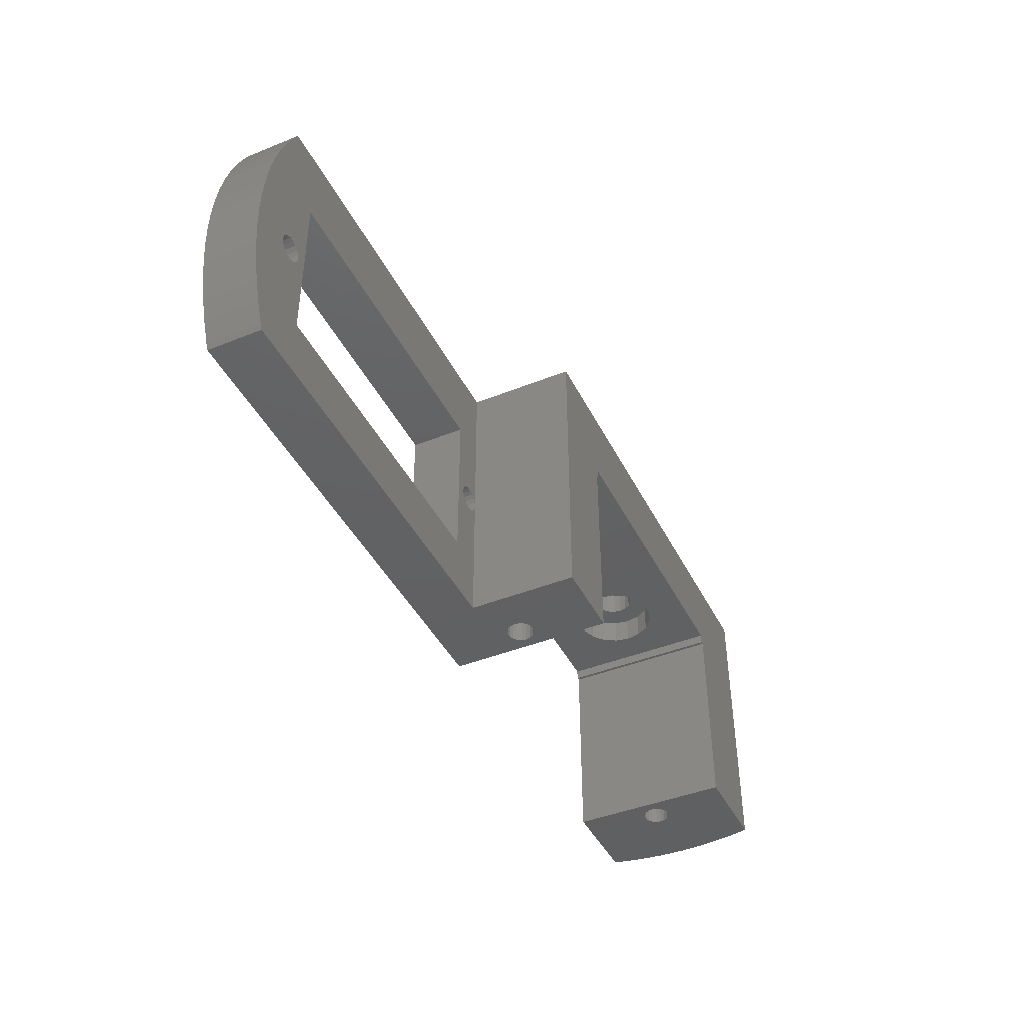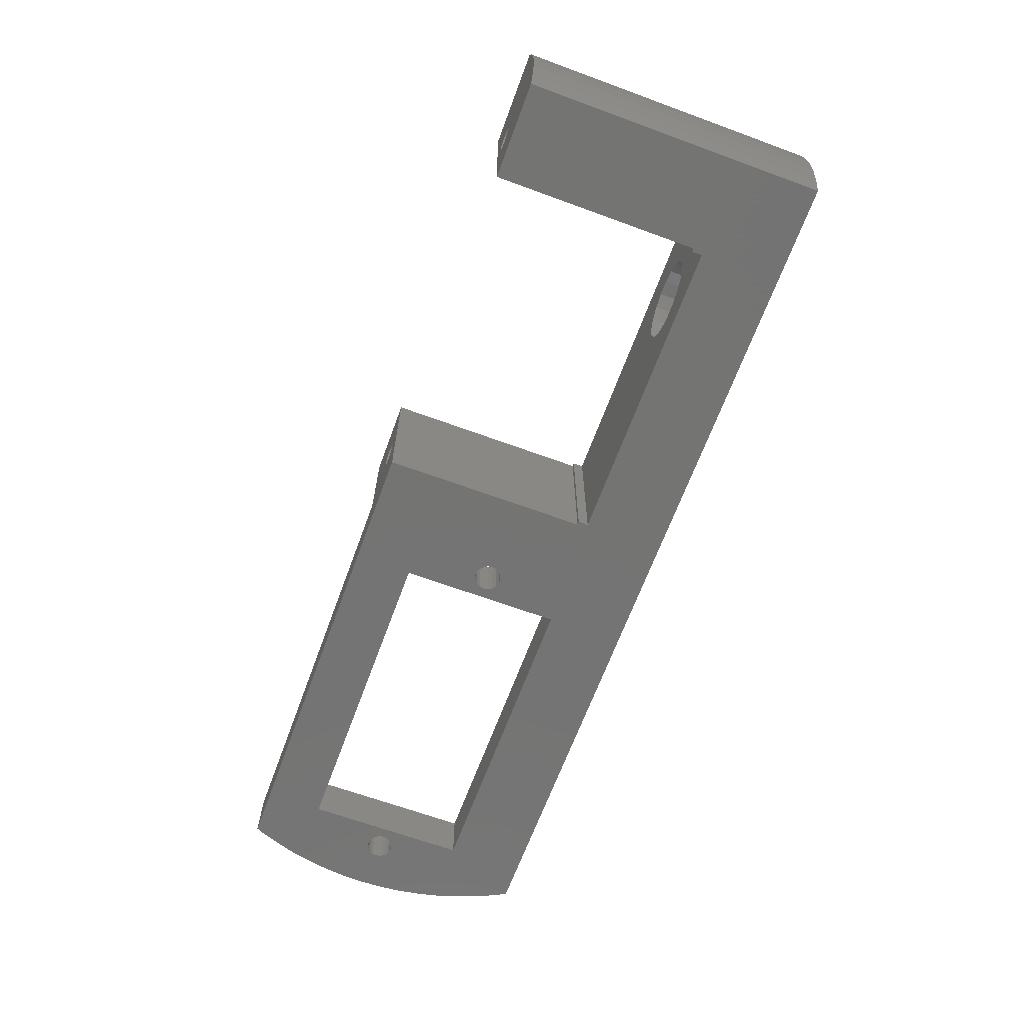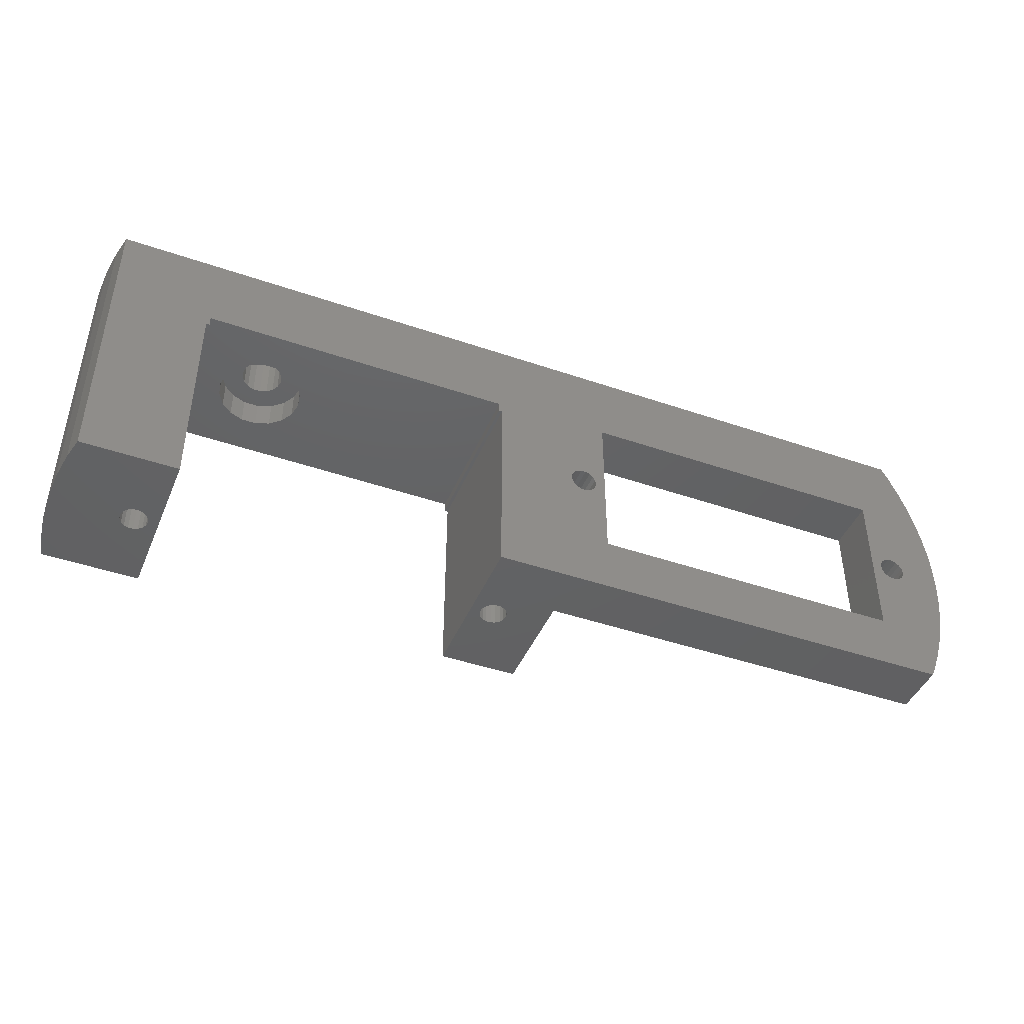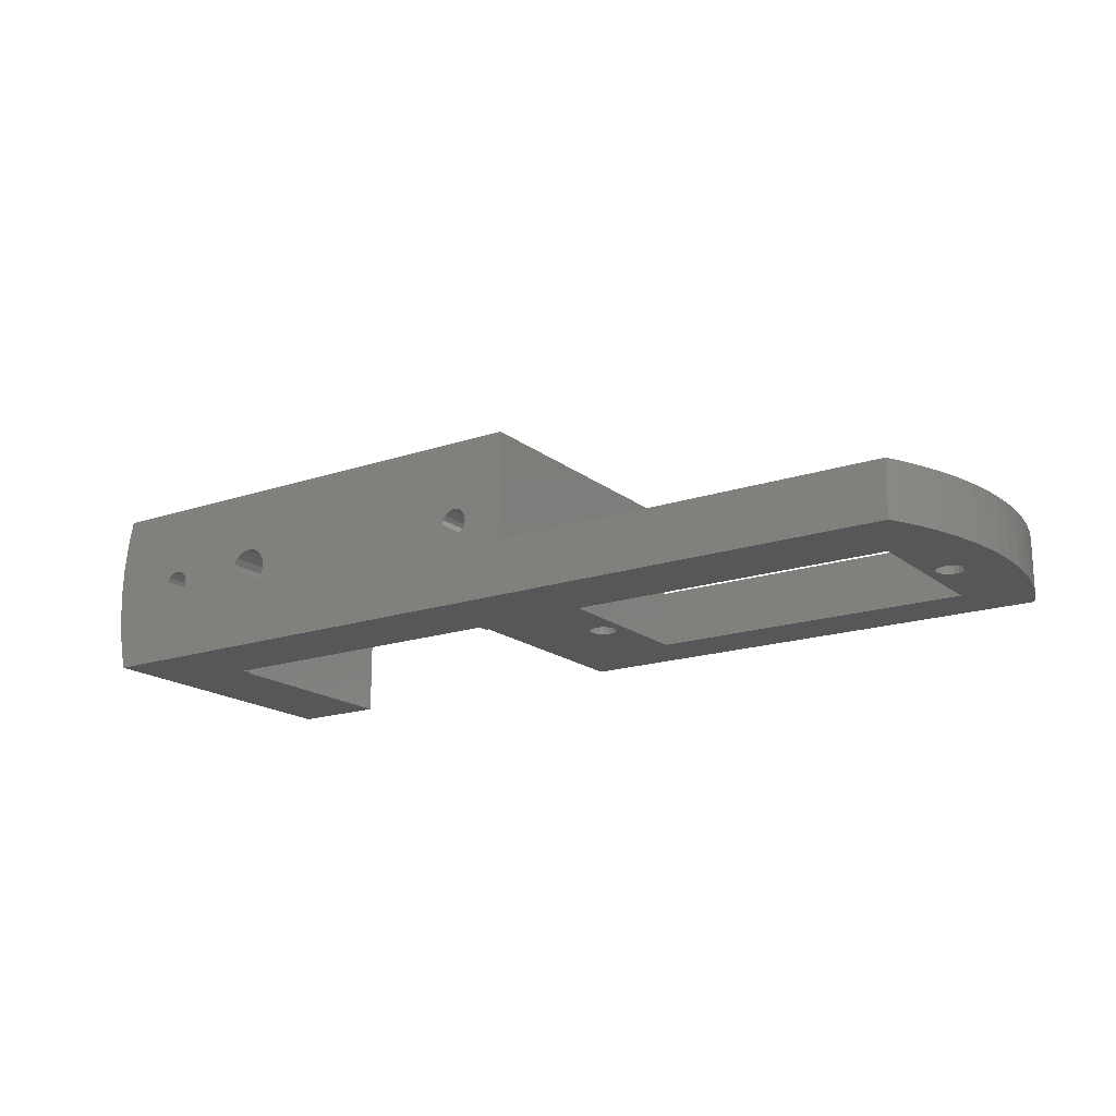
<metadata>
{"format":"stl","ext":"stl","renderer":"f3d","projection":"perspective","resolution":1024,"background":"white","views":[{"elev":-43.2,"azim":-64.6,"up":"+Y"},{"elev":-66.1,"azim":69.8,"up":"+Z"},{"elev":-44.0,"azim":158.0,"up":"+Y"},{"elev":-17.6,"azim":-146.2,"up":"+Z"}]}
</metadata>
<code>
# stl→obj: 290 verts, 600 faces
v 36.62 -22 10.34
v 36.9 1.816e-15 8.179
v 36.62 2.296e-15 10.34
v 36.9 -22 8.179
v 4.5 1.525e-15 6.866
v 22.75 1.621e-15 7.299
v 22.35 1.546e-15 6.964
v 4.174 1.551e-15 6.985
v 4.766 1.475e-15 6.643
v 22.09 1.446e-15 6.513
v 4.94 1.408e-15 6.342
v 22 1.332e-15 6
v 5 1.332e-15 6
v 4.94 1.256e-15 5.658
v 22.09 1.218e-15 5.487
v 4.766 1.19e-15 5.357
v 22.35 1.118e-15 5.036
v 4.5 1.14e-15 5.134
v 22.75 1.044e-15 4.701
v 23.24 1.004e-15 4.523
v 4.174 1.114e-15 5.015
v 36.25 2.665e-15 12
v 24.25 1.621e-15 7.299
v 23.76 1.66e-15 7.477
v 31.17 1.551e-15 6.985
v 30.83 1.551e-15 6.985
v 31.5 1.525e-15 6.866
v 31.77 1.475e-15 6.643
v 31.94 1.408e-15 6.342
v 37 1.332e-15 6
v 32 1.332e-15 6
v 31.94 1.256e-15 5.658
v 36.9 8.485e-16 3.821
v 31.77 1.19e-15 5.357
v 36.62 3.683e-16 1.659
v 36.25 0 0
v 30.83 1.114e-15 5.015
v 31.17 1.114e-15 5.015
v 24.25 1.044e-15 4.701
v 23.76 1.004e-15 4.523
v 31.5 1.14e-15 5.134
v 0 8.882e-16 4
v -28.92 0 0
v -28.92 8.882e-16 4
v 23.24 1.66e-15 7.477
v 0 2.665e-15 12
v 3.826 1.551e-15 6.985
v 3.5 1.525e-15 6.866
v 3.234 1.475e-15 6.643
v 3.06 1.408e-15 6.342
v 3 1.332e-15 6
v 3.06 1.256e-15 5.658
v 3.234 1.19e-15 5.357
v 3.5 1.14e-15 5.134
v 3.826 1.114e-15 5.015
v 30.5 1.525e-15 6.866
v 24.65 1.546e-15 6.964
v 30.23 1.475e-15 6.643
v 24.91 1.446e-15 6.513
v 30.06 1.408e-15 6.342
v 25 1.332e-15 6
v 30 1.332e-15 6
v 30.06 1.256e-15 5.658
v 24.91 1.218e-15 5.487
v 30.23 1.19e-15 5.357
v 24.65 1.118e-15 5.036
v 30.5 1.14e-15 5.134
v 37 -22 6
v 36.25 -22 12
v 36.9 -22 3.821
v 36.62 -22 1.659
v 36.25 -22 4.885e-15
v -31.95 -13.64 3.028e-15
v -32 -12 4
v -32 -12 2.665e-15
v -31.95 -13.64 4
v -31.79 -15.26 3.389e-15
v -31.79 -15.26 4
v -30.67 -3.964 8.802e-16
v -30.1 -2.433 4
v -30.1 -2.433 5.402e-16
v -30.67 -3.964 4
v -29.9 -22 4.885e-15
v -30.1 -21.57 4
v -30.1 -21.57 4.789e-15
v -29.9 -22 4
v -30.67 -20.04 4.449e-15
v -31.15 -18.47 4
v -31.15 -18.47 4.101e-15
v -30.67 -20.04 4
v -31.79 -8.737 1.94e-15
v -31.52 -7.123 4
v -31.52 -7.123 1.582e-15
v -31.79 -8.737 4
v -31.52 -16.88 4
v -31.52 -16.88 3.748e-15
v -29.42 -0.9428 2.093e-16
v -29.42 -0.9428 4
v -31.95 -10.36 2.301e-15
v -31.95 -10.36 4
v -31.15 -5.53 1.228e-15
v -31.15 -5.53 4
v 29.25 -22 4.885e-15
v 29.25 -6.75 12
v 29.25 -6.75 1.499e-15
v 29.25 -22 12
v 5.75 -22 12
v 5.75 -6.75 1.499e-15
v 5.75 -6.75 12
v 5.75 -22 4.885e-15
v 29 -6 12
v 6 -6 12
v 6 -6.75 12
v 0 -22 12
v 29 -6.75 12
v 29 -6.75 1.499e-15
v 6 -6.75 1.499e-15
v -0.06031 -12.09 2.685e-15
v -2.725e-15 -11.75 2.609e-15
v -0.234 -12.39 2.752e-15
v -0.5 -12.62 2.801e-15
v -2.75 -17.75 3.941e-15
v -0.8264 -12.73 2.828e-15
v -1.174 -12.73 2.828e-15
v -1.5 -12.62 2.801e-15
v -1.94 -12.09 2.685e-15
v -2 -11.75 2.609e-15
v -1.766 -12.39 2.752e-15
v -26.25 -17.75 3.941e-15
v -27 -11.75 2.609e-15
v -26.25 -5.75 1.277e-15
v -27.06 -12.09 2.685e-15
v -27.23 -12.39 2.752e-15
v -27.5 -12.62 2.801e-15
v -27.83 -12.73 2.828e-15
v -28.17 -12.73 2.828e-15
v -28.5 -12.62 2.801e-15
v -29 -11.75 2.609e-15
v -28.77 -12.39 2.752e-15
v -28.94 -12.09 2.685e-15
v 6 -6 1.332e-15
v 29 -6 1.332e-15
v -0.06031 -11.41 2.533e-15
v -0.234 -11.11 2.466e-15
v -0.5 -10.88 2.417e-15
v -2.75 -5.75 1.277e-15
v -0.8264 -10.77 2.39e-15
v -1.174 -10.77 2.39e-15
v -1.5 -10.88 2.417e-15
v -1.94 -11.41 2.533e-15
v -1.766 -11.11 2.466e-15
v -27.06 -11.41 2.533e-15
v -27.23 -11.11 2.466e-15
v -27.5 -10.88 2.417e-15
v -27.83 -10.77 2.39e-15
v -28.17 -10.77 2.39e-15
v -28.5 -10.88 2.417e-15
v -28.77 -11.11 2.466e-15
v -28.94 -11.41 2.533e-15
v 30.06 -22 6.342
v 30 -22 6
v 32 -22 6
v 31.94 -22 6.342
v 30.83 -22 6.985
v 31.17 -22 6.985
v 31.17 -22 5.015
v 30.83 -22 5.015
v 30.5 -22 5.134
v 30.23 -22 6.643
v 30.5 -22 6.866
v 31.5 -22 6.866
v 31.77 -22 6.643
v 31.94 -22 5.658
v 30.06 -22 5.658
v 31.5 -22 5.134
v 31.77 -22 5.357
v 30.23 -22 5.357
v 3.06 -22 6.342
v 3 -22 6
v 3.826 -22 6.985
v 4.174 -22 6.985
v 3.826 -22 5.015
v 3.5 -22 5.134
v 3.234 -22 6.643
v 3.5 -22 6.866
v 4.94 -22 6.342
v 4.766 -22 6.643
v 5 -22 6
v 4.5 -22 6.866
v 3.06 -22 5.658
v 4.5 -22 5.134
v 4.174 -22 5.015
v 4.94 -22 5.658
v 3.234 -22 5.357
v 4.766 -22 5.357
v -26.25 -17.75 4
v -26.25 -5.75 4
v -2.75 -5.75 4
v -2.75 -17.75 4
v -27.06 -11.41 4
v -27 -11.75 4
v -29 -11.75 4
v -28.94 -11.41 4
v -27.83 -10.77 4
v -28.17 -10.77 4
v -28.17 -12.73 4
v -27.83 -12.73 4
v -27.5 -12.62 4
v -27.5 -10.88 4
v -27.23 -11.11 4
v -28.5 -10.88 4
v -28.77 -11.11 4
v -28.94 -12.09 4
v -27.06 -12.09 4
v -28.5 -12.62 4
v -28.77 -12.39 4
v -27.23 -12.39 4
v -0.06031 -11.41 4
v -2.235e-15 -11.75 4
v -0.8264 -10.77 4
v -1.174 -10.77 4
v -0.5 -12.62 4
v -0.8264 -12.73 4
v -0.5 -10.88 4
v -0.234 -11.11 4
v -1.94 -11.41 4
v -1.766 -11.11 4
v -2 -11.75 4
v -1.5 -10.88 4
v -0.06031 -12.09 4
v -1.5 -12.62 4
v -1.174 -12.73 4
v -1.94 -12.09 4
v -0.234 -12.39 4
v -1.766 -12.39 4
v 22.96 -6 9.053
v 21.95 -6 8.685
v 21.13 -6 7.993
v 20.59 -6 7.06
v 20.4 -6 6
v 20.59 -6 4.94
v 21.13 -6 4.007
v 22.96 -6 2.947
v 21.95 -6 3.315
v 24.04 -6 9.053
v 25.05 -6 8.685
v 25.87 -6 7.993
v 26.41 -6 7.06
v 26.6 -6 6
v 26.41 -6 4.94
v 25.87 -6 4.007
v 25.05 -6 3.315
v 24.04 -6 2.947
v 22.09 -4 6.513
v 22 -4 6
v 23.76 -4 7.477
v 24.25 -4 7.299
v 23.24 -4 4.523
v 22.75 -4 4.701
v 22.35 -4 6.964
v 22.75 -4 7.299
v 23.24 -4 7.477
v 24.91 -4 6.513
v 24.65 -4 6.964
v 25 -4 6
v 22.09 -4 5.487
v 24.91 -4 5.487
v 22.35 -4 5.036
v 24.25 -4 4.701
v 23.76 -4 4.523
v 24.65 -4 5.036
v 20.4 -4 6
v 20.59 -4 7.06
v 26.6 -4 6
v 26.41 -4 4.94
v 24.04 -4 9.053
v 22.96 -4 9.053
v 22.96 -4 2.947
v 24.04 -4 2.947
v 21.95 -4 8.685
v 21.13 -4 7.993
v 25.87 -4 7.993
v 25.05 -4 8.685
v 26.41 -4 7.06
v 21.95 -4 3.315
v 21.13 -4 4.007
v 20.59 -4 4.94
v 25.05 -4 3.315
v 25.87 -4 4.007
v 0 -22 4
f 1 2 3
f 2 1 4
f 5 6 7
f 6 5 8
f 7 9 5
f 10 9 7
f 10 11 9
f 12 11 10
f 12 13 11
f 12 14 13
f 15 14 12
f 15 16 14
f 17 16 15
f 16 17 18
f 19 18 17
f 20 21 19
f 18 19 21
f 22 23 24
f 3 25 26
f 3 27 25
f 3 28 27
f 2 29 28
f 30 29 2
f 30 31 29
f 30 32 31
f 33 32 30
f 32 33 34
f 35 34 33
f 36 37 38
f 37 36 39
f 36 20 40
f 34 35 41
f 36 41 35
f 41 36 38
f 39 36 40
f 20 36 42
f 43 42 36
f 42 43 44
f 23 22 3
f 28 3 2
f 22 24 45
f 22 45 46
f 6 46 45
f 8 46 6
f 47 46 8
f 48 46 47
f 49 46 48
f 50 46 49
f 42 50 51
f 42 51 52
f 42 21 20
f 50 42 46
f 53 42 52
f 54 42 53
f 55 42 54
f 21 42 55
f 3 26 23
f 56 23 26
f 23 56 57
f 58 57 56
f 58 59 57
f 60 59 58
f 61 60 62
f 60 61 59
f 63 61 62
f 63 64 61
f 65 64 63
f 66 65 67
f 65 66 64
f 39 67 37
f 67 39 66
f 4 30 2
f 30 4 68
f 69 3 22
f 3 69 1
f 68 33 30
f 33 68 70
f 70 35 33
f 35 70 71
f 71 36 35
f 36 71 72
f 73 74 75
f 74 73 76
f 77 76 73
f 76 77 78
f 79 80 81
f 80 79 82
f 83 84 85
f 84 83 86
f 87 88 89
f 88 87 90
f 91 92 93
f 92 91 94
f 89 95 96
f 95 89 88
f 97 44 43
f 44 97 98
f 77 95 78
f 95 77 96
f 85 90 87
f 90 85 84
f 99 94 91
f 94 99 100
f 75 100 99
f 100 75 74
f 81 98 97
f 98 81 80
f 101 82 79
f 82 101 102
f 93 102 101
f 102 93 92
f 103 104 105
f 104 103 106
f 107 108 109
f 108 107 110
f 22 104 69
f 22 111 104
f 46 111 22
f 112 109 113
f 111 46 112
f 46 109 112
f 114 109 46
f 109 114 107
f 69 104 106
f 104 111 115
f 116 104 115
f 104 116 105
f 108 113 109
f 113 108 117
f 118 108 110
f 108 118 119
f 110 120 118
f 110 121 120
f 122 121 110
f 121 122 123
f 123 122 124
f 124 122 125
f 126 122 127
f 128 122 126
f 125 122 128
f 83 122 110
f 129 130 131
f 129 132 130
f 129 133 132
f 129 134 133
f 129 135 134
f 129 136 135
f 96 136 129
f 77 136 96
f 73 137 77
f 122 83 129
f 85 129 83
f 87 129 85
f 89 129 87
f 96 129 89
f 138 81 97
f 136 77 137
f 138 79 81
f 137 73 139
f 138 101 79
f 139 73 140
f 138 93 101
f 75 140 73
f 138 91 93
f 140 75 138
f 138 99 91
f 138 75 99
f 117 108 141
f 105 72 103
f 72 105 36
f 142 105 116
f 105 142 36
f 141 36 142
f 143 108 119
f 144 108 143
f 145 108 144
f 146 108 145
f 146 145 147
f 146 147 148
f 146 148 149
f 146 127 122
f 146 150 127
f 146 151 150
f 146 149 151
f 108 146 141
f 146 36 141
f 43 146 131
f 152 131 130
f 153 131 152
f 154 131 153
f 155 131 154
f 156 131 155
f 157 131 156
f 97 157 158
f 146 43 36
f 157 97 131
f 97 158 159
f 97 159 138
f 131 97 43
f 160 62 60
f 62 160 161
f 162 29 31
f 29 162 163
f 164 25 165
f 25 164 26
f 37 166 38
f 166 37 167
f 67 167 37
f 167 67 168
f 169 56 170
f 56 169 58
f 169 60 58
f 60 169 160
f 170 26 164
f 26 170 56
f 171 28 172
f 28 171 27
f 163 28 29
f 28 163 172
f 165 27 171
f 27 165 25
f 173 31 32
f 31 173 162
f 161 63 62
f 63 161 174
f 38 175 41
f 175 38 166
f 176 32 34
f 32 176 173
f 65 168 67
f 168 65 177
f 41 176 34
f 176 41 175
f 174 65 63
f 65 174 177
f 178 51 50
f 51 178 179
f 180 8 181
f 8 180 47
f 54 182 55
f 182 54 183
f 184 48 185
f 48 184 49
f 184 50 49
f 50 184 178
f 185 47 180
f 47 185 48
f 186 9 11
f 9 186 187
f 188 11 13
f 11 188 186
f 181 5 189
f 5 181 8
f 179 52 51
f 52 179 190
f 21 191 18
f 191 21 192
f 193 13 14
f 13 193 188
f 189 9 187
f 9 189 5
f 53 183 54
f 183 53 194
f 195 14 16
f 14 195 193
f 190 53 52
f 53 190 194
f 55 192 21
f 192 55 182
f 18 195 16
f 195 18 191
f 196 131 197
f 131 196 129
f 122 198 146
f 198 122 199
f 131 198 197
f 198 131 146
f 122 196 199
f 196 122 129
f 130 200 152
f 200 130 201
f 202 159 203
f 159 202 138
f 156 204 205
f 204 156 155
f 135 206 207
f 206 135 136
f 208 135 207
f 135 208 134
f 209 153 210
f 153 209 154
f 152 210 153
f 210 152 200
f 204 154 209
f 154 204 155
f 158 211 212
f 211 158 157
f 203 158 212
f 158 203 159
f 157 205 211
f 205 157 156
f 213 138 202
f 138 213 140
f 132 201 130
f 201 132 214
f 136 215 206
f 215 136 137
f 216 140 213
f 140 216 139
f 217 134 208
f 134 217 133
f 137 216 215
f 216 137 139
f 133 214 132
f 214 133 217
f 119 218 143
f 218 119 219
f 148 220 221
f 220 148 147
f 222 123 223
f 123 222 121
f 224 144 225
f 144 224 145
f 143 225 144
f 225 143 218
f 220 145 224
f 145 220 147
f 226 151 227
f 151 226 150
f 228 150 226
f 150 228 127
f 149 221 229
f 221 149 148
f 118 219 119
f 219 118 230
f 124 231 232
f 231 124 125
f 233 127 228
f 127 233 126
f 151 229 227
f 229 151 149
f 234 121 222
f 121 234 120
f 235 126 233
f 126 235 128
f 120 230 118
f 230 120 234
f 123 232 223
f 232 123 124
f 125 235 231
f 235 125 128
f 116 111 142
f 111 116 115
f 113 141 112
f 141 113 117
f 112 236 111
f 112 237 236
f 112 238 237
f 112 239 238
f 112 240 239
f 141 240 112
f 240 141 241
f 241 141 242
f 142 243 141
f 244 141 243
f 242 141 244
f 245 111 236
f 246 111 245
f 247 111 246
f 248 111 247
f 249 111 248
f 142 249 250
f 249 142 111
f 251 142 250
f 252 142 251
f 253 142 252
f 243 142 253
f 254 12 10
f 12 254 255
f 256 23 257
f 23 256 24
f 19 258 20
f 258 19 259
f 260 6 261
f 6 260 7
f 260 10 7
f 10 260 254
f 261 45 262
f 45 261 6
f 263 57 59
f 57 263 264
f 265 59 61
f 59 265 263
f 257 57 264
f 57 257 23
f 255 15 12
f 15 255 266
f 262 24 256
f 24 262 45
f 267 61 64
f 61 267 265
f 17 259 19
f 259 17 268
f 266 17 15
f 17 266 268
f 40 269 39
f 269 40 270
f 39 271 66
f 271 39 269
f 271 64 66
f 64 271 267
f 20 270 40
f 270 20 258
f 239 272 273
f 272 239 240
f 250 274 275
f 274 250 249
f 236 276 245
f 276 236 277
f 278 253 279
f 253 278 243
f 238 280 237
f 280 238 281
f 238 273 281
f 273 238 239
f 237 277 236
f 277 237 280
f 246 282 247
f 282 246 283
f 248 282 284
f 282 248 247
f 245 283 246
f 283 245 276
f 285 243 278
f 243 285 244
f 241 286 287
f 286 241 242
f 279 252 288
f 252 279 253
f 251 275 289
f 275 251 250
f 262 277 280
f 277 262 276
f 261 280 281
f 256 276 262
f 276 256 283
f 280 261 262
f 260 281 273
f 281 260 261
f 273 254 260
f 272 254 273
f 272 255 254
f 272 266 255
f 287 266 272
f 266 287 268
f 286 268 287
f 268 286 259
f 259 285 258
f 285 259 286
f 257 283 256
f 283 257 282
f 264 282 257
f 282 264 284
f 263 284 264
f 265 284 263
f 265 274 284
f 267 274 265
f 275 267 271
f 267 275 274
f 289 271 269
f 288 269 270
f 278 258 285
f 271 289 275
f 258 278 270
f 269 288 289
f 279 270 278
f 270 279 288
f 249 284 274
f 284 249 248
f 240 287 272
f 287 240 241
f 286 244 285
f 244 286 242
f 288 251 289
f 251 288 252
f 290 46 42
f 46 290 114
f 42 219 290
f 42 218 219
f 42 225 218
f 198 225 42
f 225 198 224
f 224 198 220
f 220 198 221
f 221 198 229
f 229 198 227
f 227 198 226
f 226 198 228
f 44 198 42
f 197 201 196
f 197 200 201
f 197 210 200
f 197 209 210
f 197 204 209
f 197 205 204
f 92 205 197
f 94 205 92
f 198 44 197
f 98 197 44
f 80 197 98
f 82 197 80
f 102 197 82
f 230 290 219
f 234 290 230
f 222 290 234
f 199 222 223
f 199 223 232
f 199 232 231
f 199 231 235
f 199 235 233
f 199 228 198
f 199 233 228
f 222 199 290
f 196 290 199
f 214 196 201
f 217 196 214
f 208 196 217
f 207 196 208
f 206 196 207
f 78 206 215
f 76 215 216
f 76 216 213
f 196 86 290
f 206 78 95
f 74 213 202
f 92 197 102
f 205 94 211
f 211 94 212
f 196 90 84
f 196 84 86
f 100 212 94
f 196 88 90
f 212 100 203
f 196 95 88
f 74 203 100
f 206 95 196
f 203 74 202
f 215 76 78
f 213 74 76
f 171 69 106
f 69 171 1
f 165 106 164
f 106 170 164
f 106 169 170
f 106 160 169
f 106 161 160
f 103 166 167
f 166 71 70
f 103 167 168
f 103 161 106
f 103 174 161
f 103 177 174
f 103 168 177
f 72 166 103
f 166 72 71
f 171 106 165
f 172 1 171
f 1 172 4
f 163 4 172
f 68 163 162
f 163 68 4
f 173 68 162
f 70 173 176
f 70 176 175
f 70 175 166
f 173 70 68
f 86 83 290
f 114 180 107
f 114 185 180
f 114 184 185
f 114 178 184
f 290 178 114
f 178 290 179
f 110 182 290
f 183 290 182
f 194 290 183
f 190 290 194
f 179 290 190
f 181 107 180
f 189 107 181
f 187 107 189
f 186 107 187
f 188 107 186
f 188 110 107
f 193 110 188
f 195 110 193
f 191 110 195
f 192 110 191
f 182 110 192
f 110 290 83

</code>
